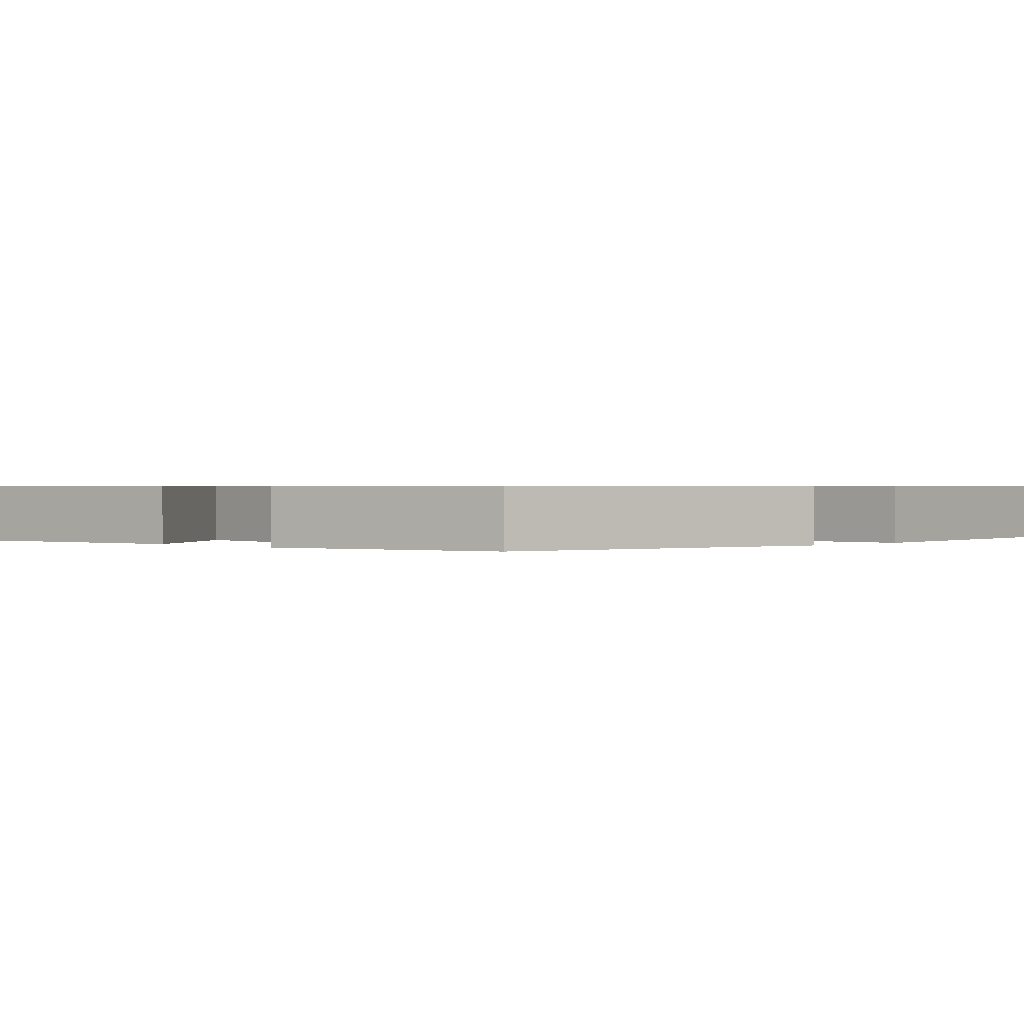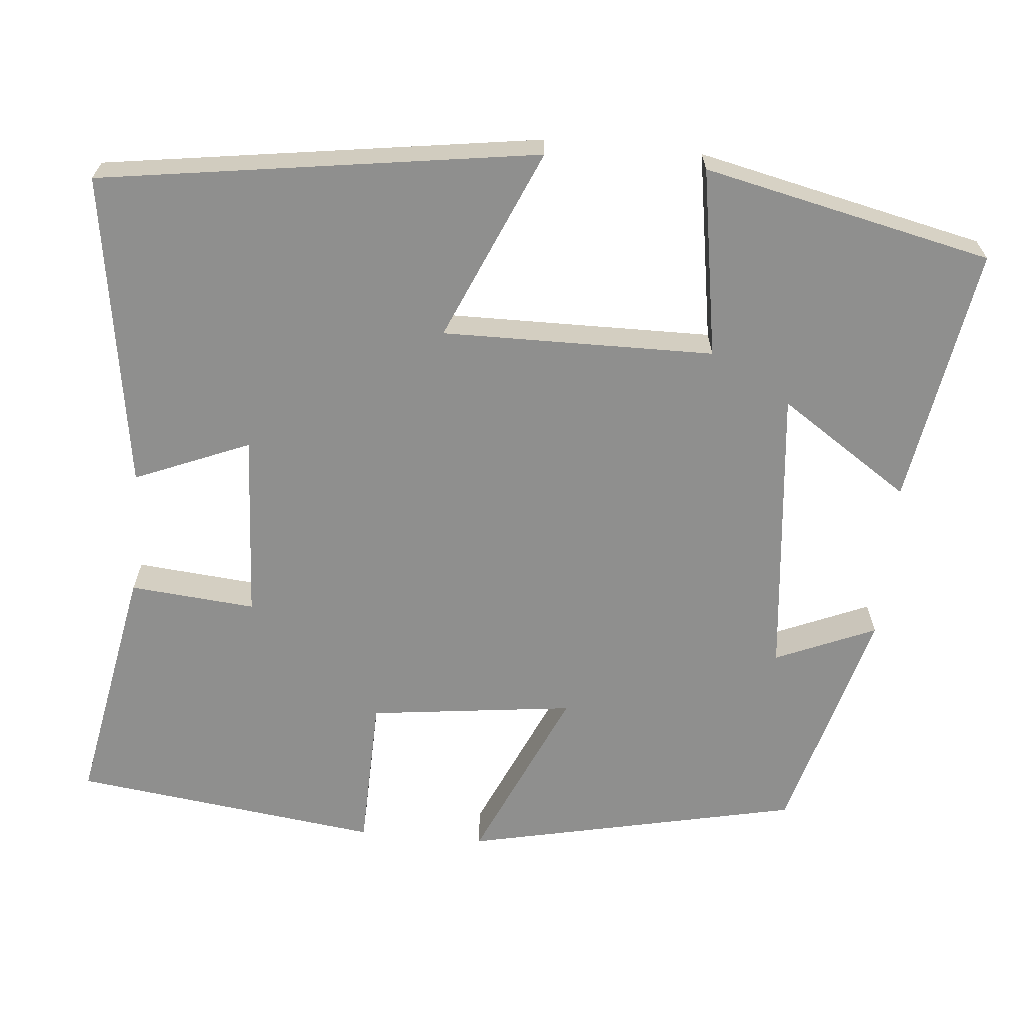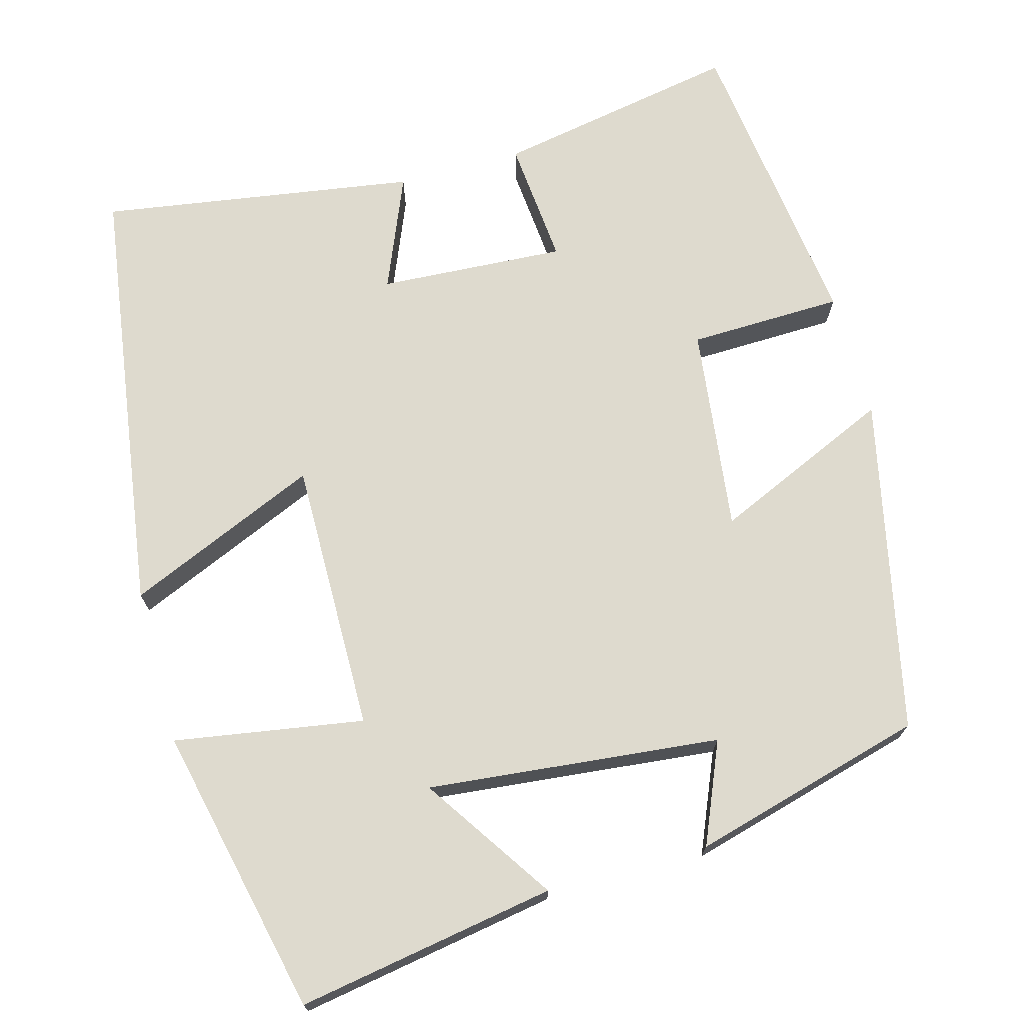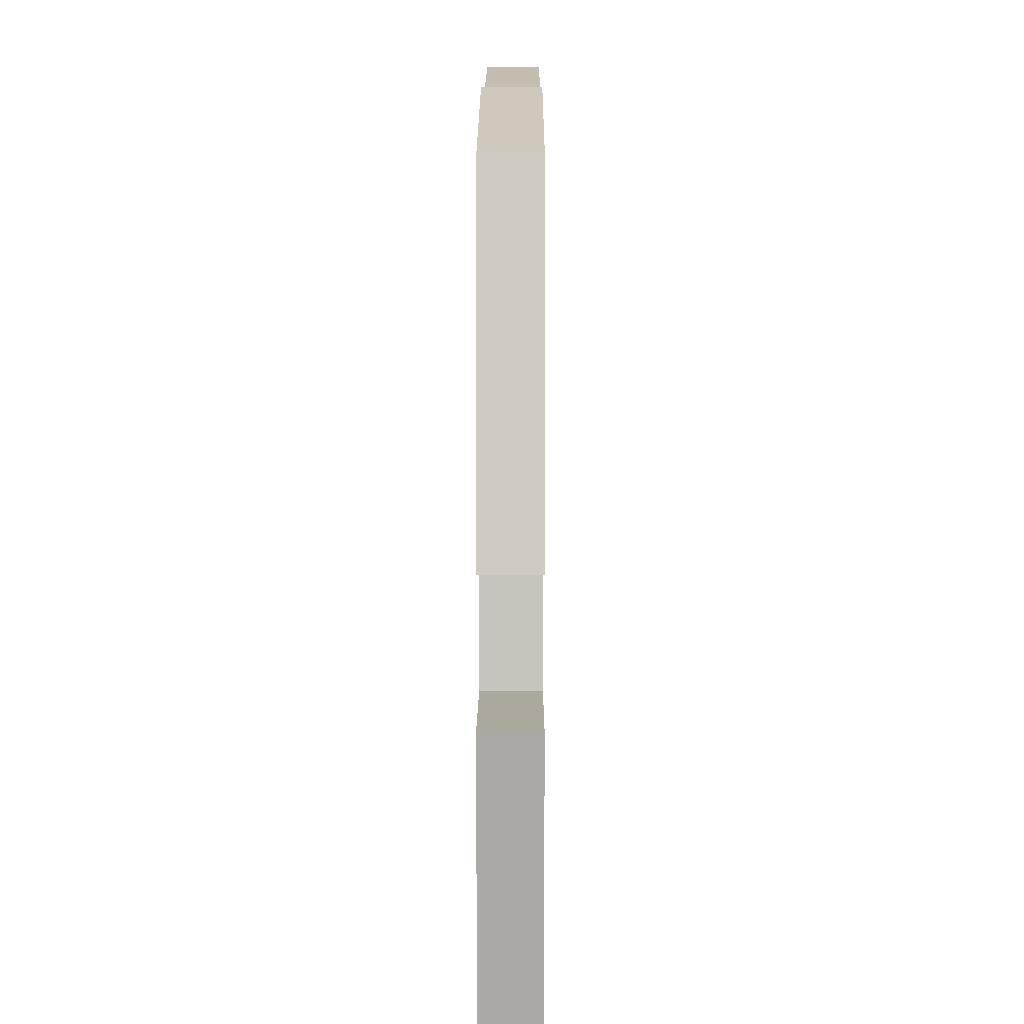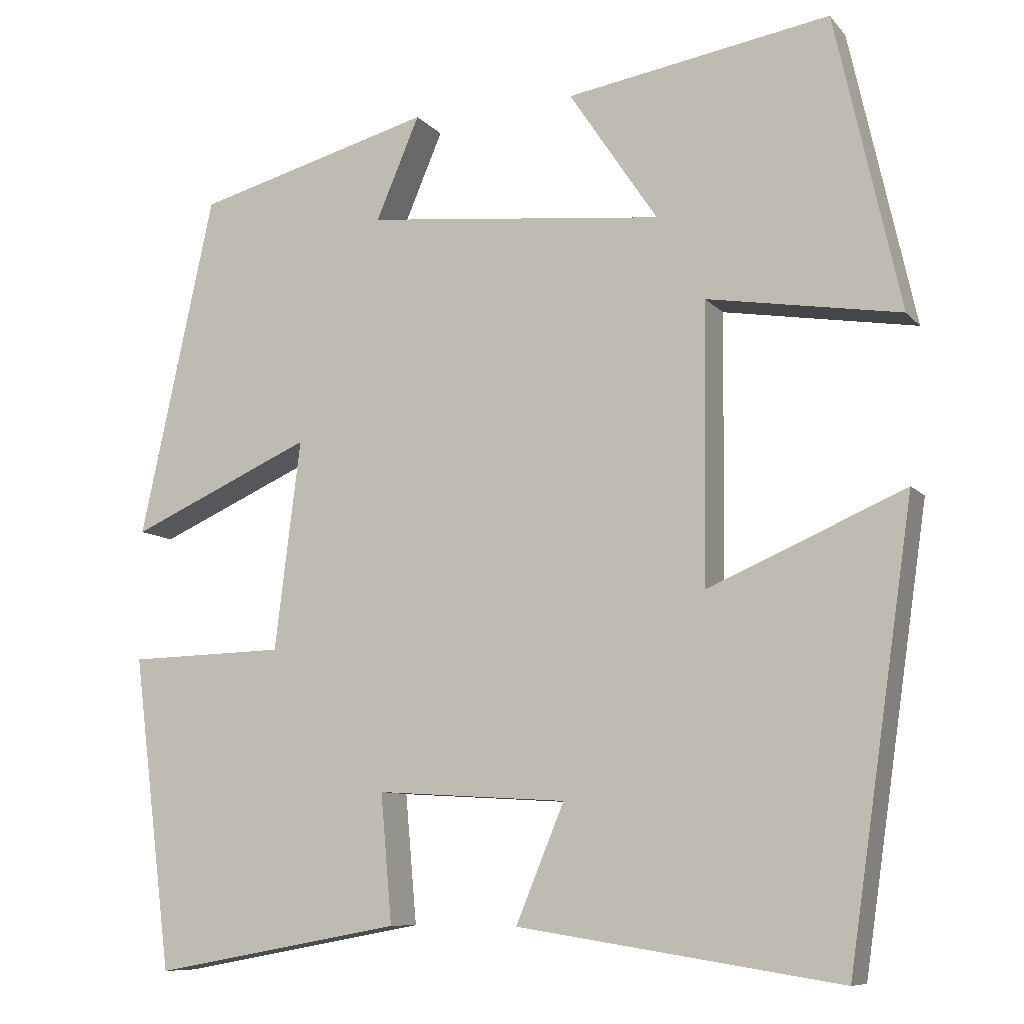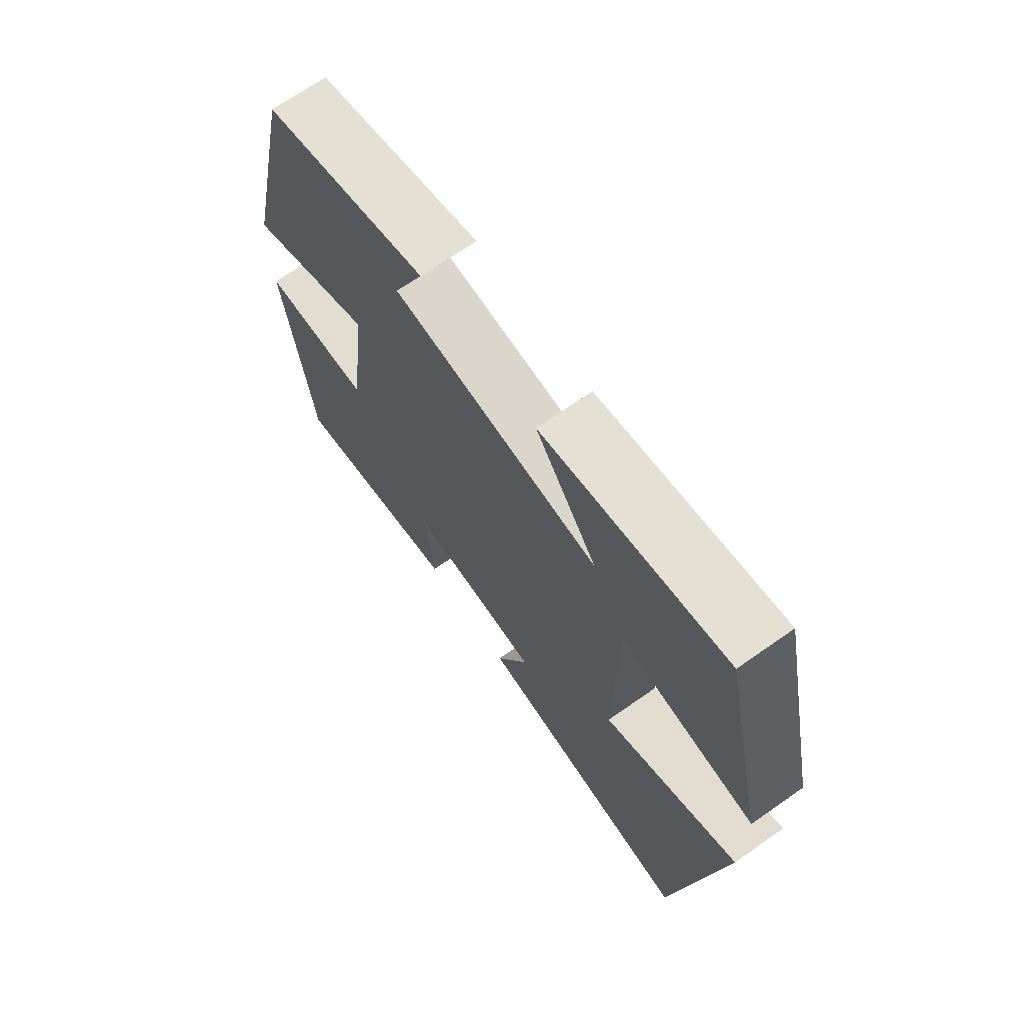
<metadata>
{"format":"obj","ext":"obj","renderer":"f3d","projection":"perspective","resolution":1024,"background":"white","views":[{"elev":0.7,"azim":44.8,"up":"+Y"},{"elev":-65.3,"azim":-95.3,"up":"+Y"},{"elev":71.3,"azim":-15.4,"up":"+Y"},{"elev":7.2,"azim":90.2,"up":"+Z"},{"elev":-9.0,"azim":-157.2,"up":"+Z"},{"elev":69.8,"azim":-125.0,"up":"+Z"}]}
</metadata>
<code>
v -0.419 0.07 0.555
v -0.092 0.07 0.5
v -0.202 0.07 0.335
v 0.168 0.07 0.373
v 0.114 0.07 0.5
v 0.408 0.07 0.42
v 0.5 0.07 -0.004
v 0.273 0.07 0.097
v 0.305 0.07 -0.163
v 0.5 0.07 -0.168
v 0.451 0.07 -0.557
v 0.142 0.07 -0.5
v 0.156 0.07 -0.341
v -0.08 0.07 -0.355
v -0.02 0.07 -0.5
v -0.419 0.07 -0.562
v -0.5 0.07 -0.01
v -0.257 0.07 -0.115
v -0.261 0.07 0.229
v -0.5 0.07 0.19
v -0.419 0 0.555
v -0.092 0 0.5
v -0.202 0 0.335
v 0.168 0 0.373
v 0.114 0 0.5
v 0.408 0 0.42
v 0.5 0 -0.004
v 0.273 0 0.097
v 0.305 0 -0.163
v 0.5 0 -0.168
v 0.451 0 -0.557
v 0.142 0 -0.5
v 0.156 0 -0.341
v -0.08 0 -0.355
v -0.02 0 -0.5
v -0.419 0 -0.562
v -0.5 0 -0.01
v -0.257 0 -0.115
v -0.261 0 0.229
v -0.5 0 0.19
f 19 20 1
f 15 16 17 18
f 14 15 18
f 13 14 18 19
f 10 11 12 13
f 9 10 13
f 8 9 13 19
f 6 7 8
f 4 5 6
f 4 6 8 19
f 1 2 3
f 19 1 3
f 3 4 19
f 21 40 39
f 38 37 36 35
f 38 35 34
f 39 38 34 33
f 33 32 31 30
f 33 30 29
f 39 33 29 28
f 28 27 26
f 26 25 24
f 39 28 26 24
f 23 22 21
f 23 21 39
f 39 24 23
f 1 21 22 2
f 2 22 23 3
f 3 23 24 4
f 4 24 25 5
f 5 25 26 6
f 6 26 27 7
f 7 27 28 8
f 8 28 29 9
f 9 29 30 10
f 10 30 31 11
f 11 31 32 12
f 12 32 33 13
f 13 33 34 14
f 14 34 35 15
f 15 35 36 16
f 16 36 37 17
f 17 37 38 18
f 18 38 39 19
f 19 39 40 20
f 20 40 21 1

</code>
